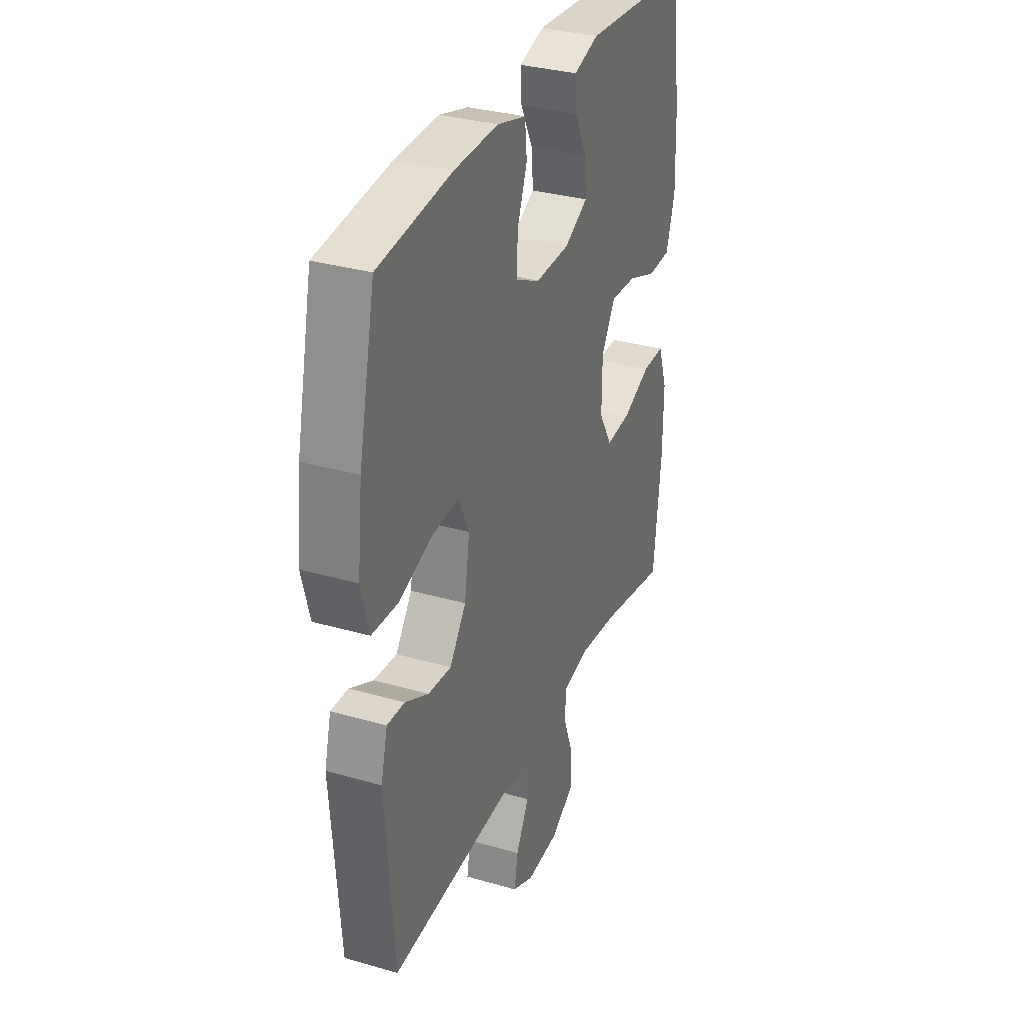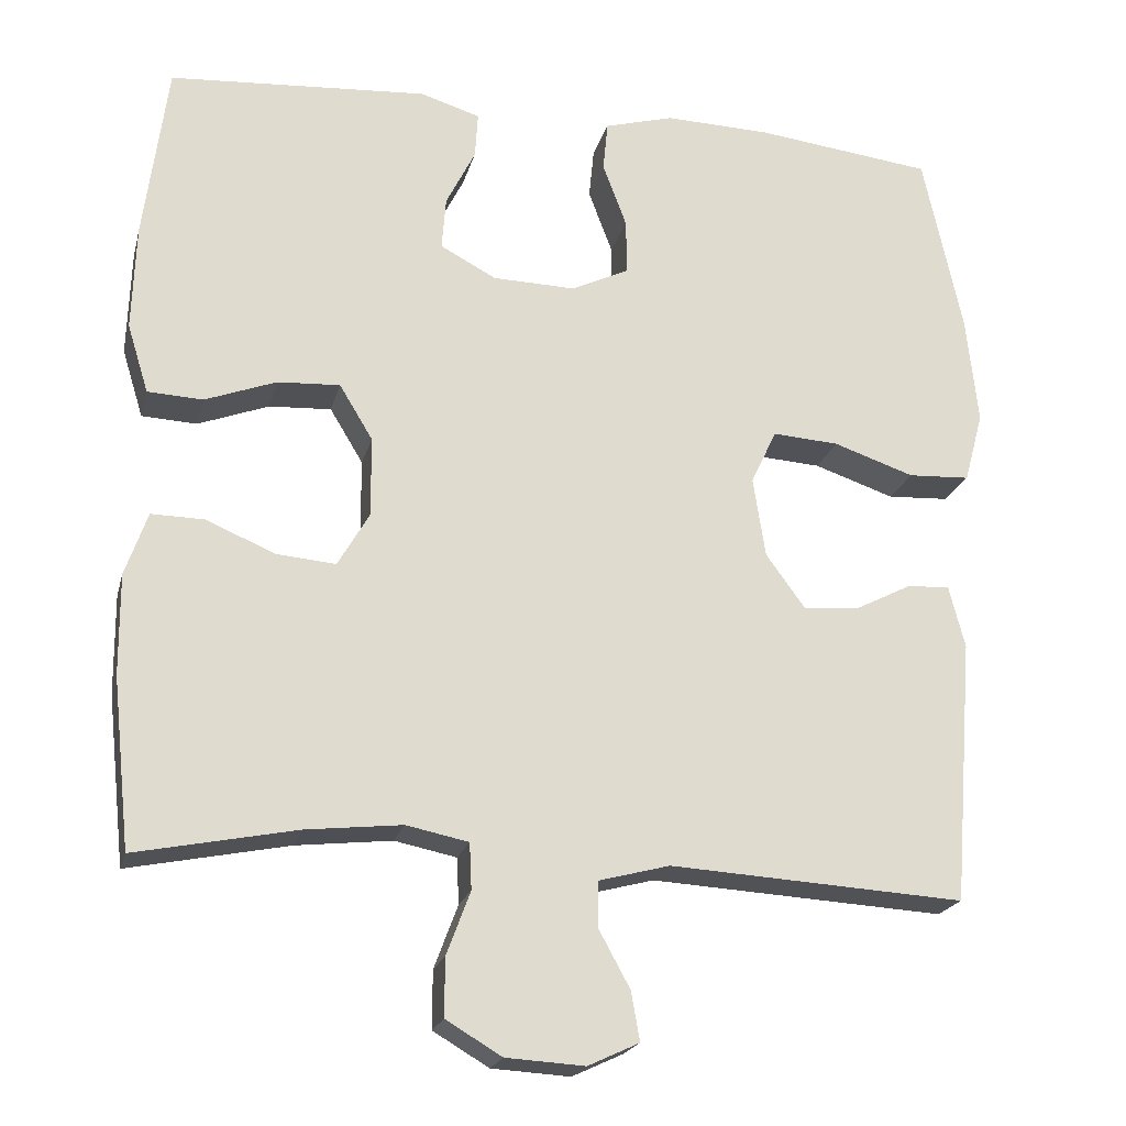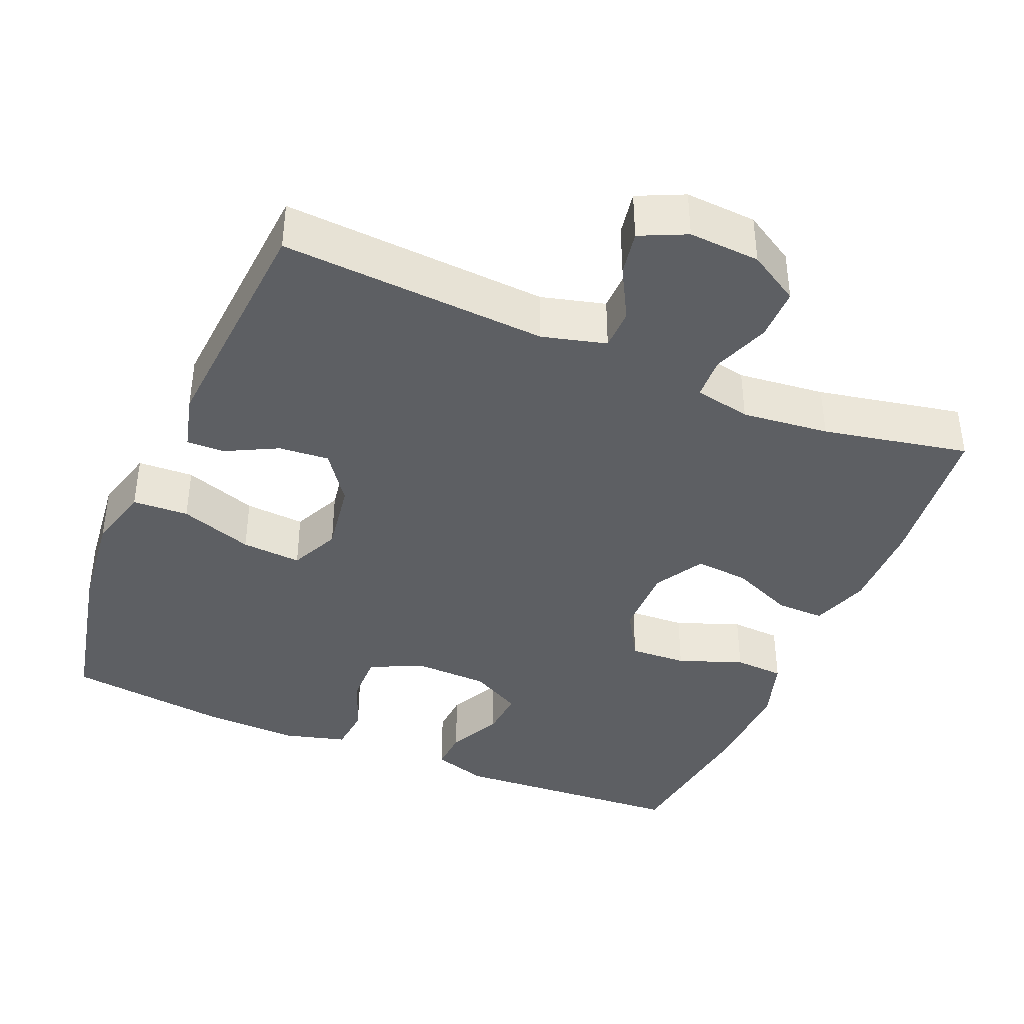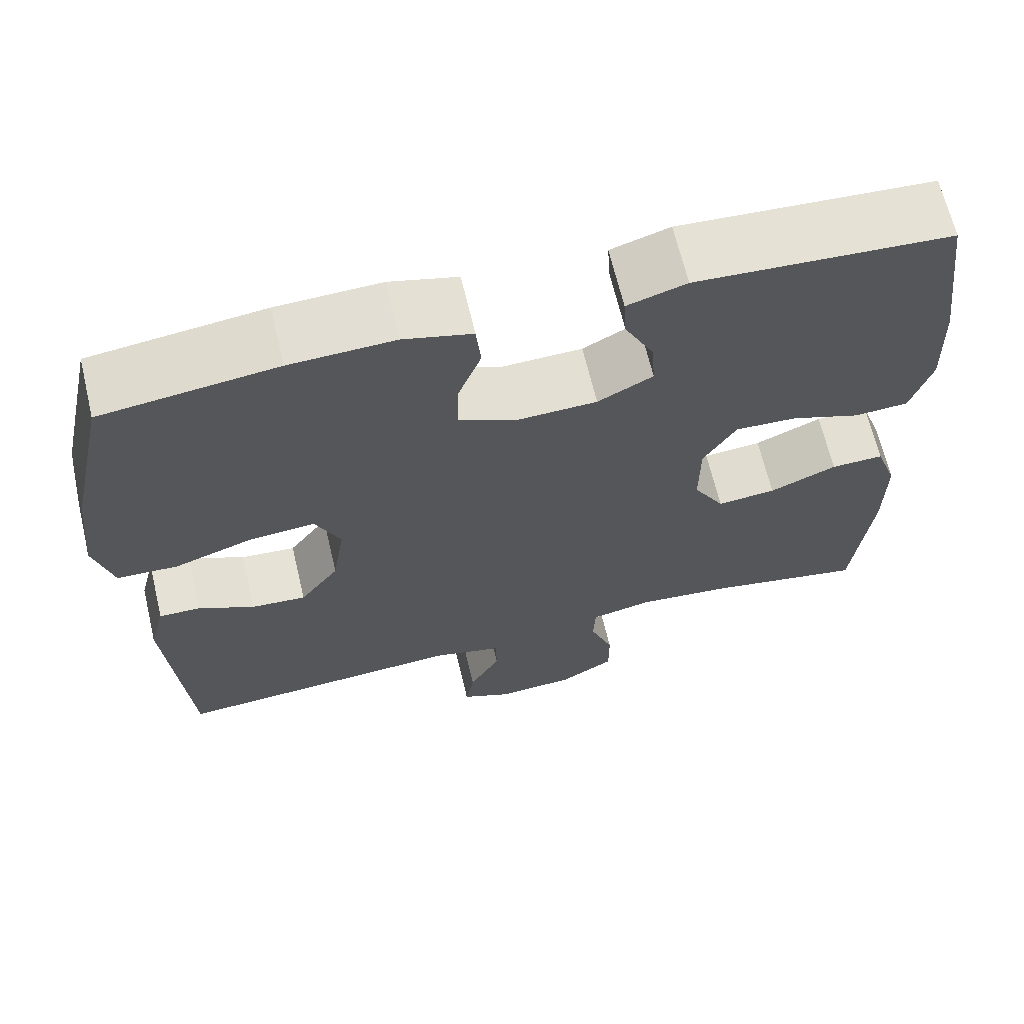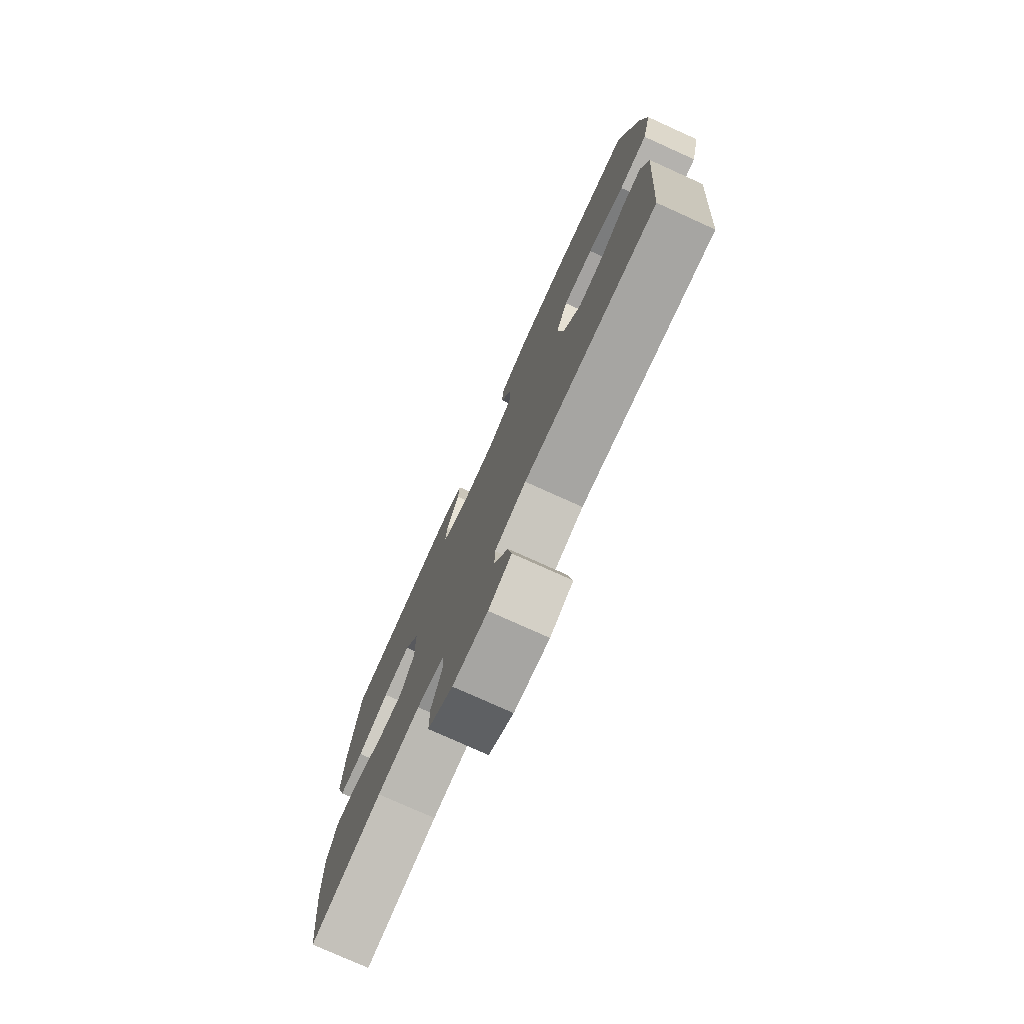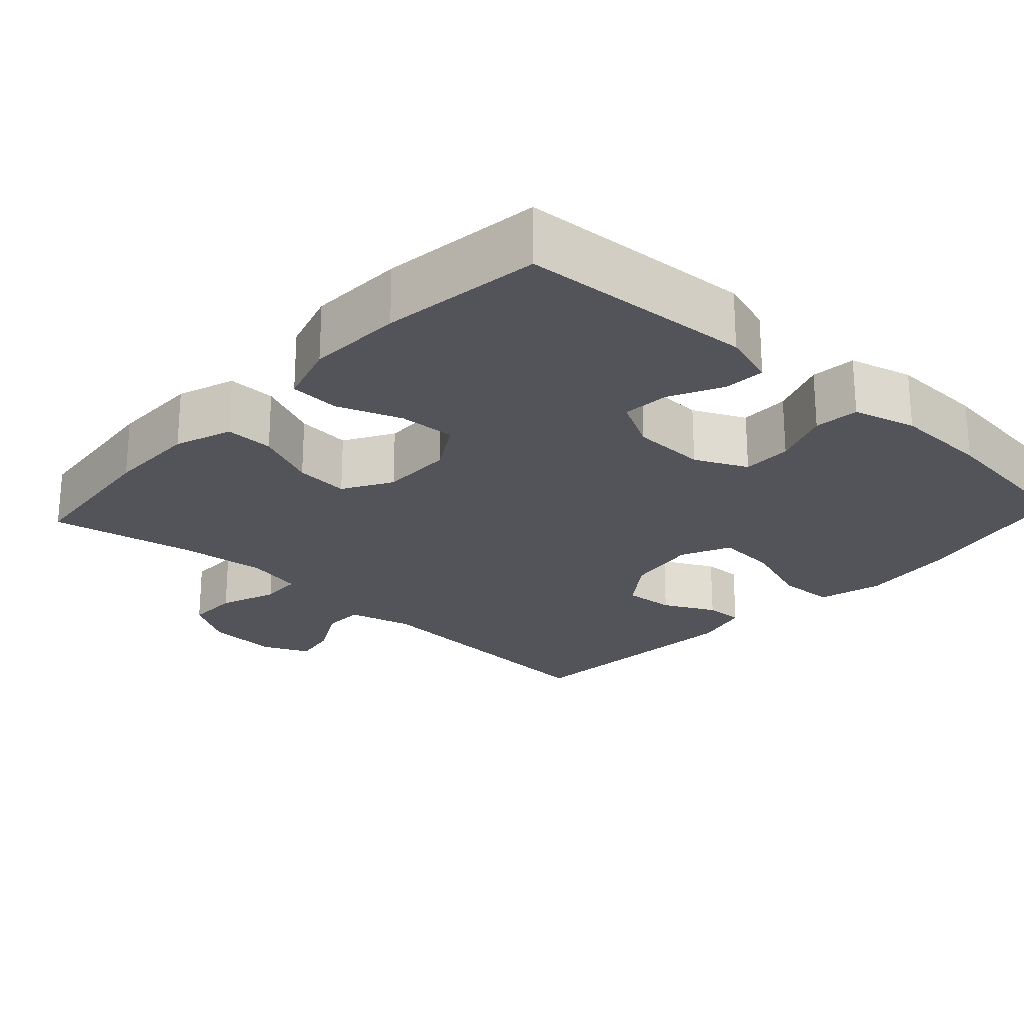
<metadata>
{"format":"obj","ext":"obj","renderer":"f3d","projection":"perspective","resolution":1024,"background":"white","views":[{"elev":32.3,"azim":112.0,"up":"+Z"},{"elev":-20.5,"azim":-13.5,"up":"+Z"},{"elev":-40.3,"azim":157.2,"up":"+Y"},{"elev":66.1,"azim":166.6,"up":"+Z"},{"elev":-77.0,"azim":65.7,"up":"+Z"},{"elev":-23.7,"azim":-42.7,"up":"+Y"}]}
</metadata>
<code>
o path7114
v 0.5189 0.0375 -0.1495
v 0.4992 0.0375 -0.07293
v 0.4471 0.0375 -0.0748
v 0.3768 0.0375 -0.1106
v 0.3078 0.0375 -0.1164
v 0.2589 0.0375 -0.04923
v 0.2439 0.0375 0.04925
v 0.2754 0.0375 0.1163
v 0.3571 0.0375 0.1106
v 0.4569 0.0375 0.07667
v 0.5335 0.0375 0.08048
v 0.5568 0.0375 0.1675
v 0.5423 0.0375 0.3014
v 0.4937 0.0375 0.5255
v 0.2752 0.0375 0.552
v 0.1442 0.0375 0.5562
v 0.05825 0.0375 0.5327
v 0.05233 0.0375 0.4712
v 0.08197 0.0375 0.3923
v 0.08274 0.0375 0.3244
v 0.01143 0.0375 0.2907
v -0.09029 0.0375 0.2937
v -0.1595 0.0375 0.3305
v -0.1544 0.0375 0.3951
v -0.118 0.0375 0.4673
v -0.1145 0.0375 0.5235
v -0.1885 0.0375 0.5465
v -0.5082 0.0375 0.5255
v -0.5374 0.0375 0.3071
v -0.542 0.0375 0.1765
v -0.516 0.0375 0.09177
v -0.4479 0.0375 0.08812
v -0.3598 0.0375 0.1208
v -0.2825 0.0375 0.1249
v -0.2413 0.0375 0.05687
v -0.2407 0.0375 -0.04191
v -0.2798 0.0375 -0.1088
v -0.3533 0.0375 -0.1025
v -0.4374 0.0375 -0.06634
v -0.5036 0.0375 -0.06499
v -0.5312 0.0375 -0.1433
v -0.5304 0.0375 -0.2673
v -0.5082 0.0375 -0.4762
v -0.3089 0.0375 -0.4367
v -0.1899 0.0375 -0.4239
v -0.1132 0.0375 -0.4399
v -0.1106 0.0375 -0.497
v -0.1399 0.0375 -0.5753
v -0.1402 0.0375 -0.6468
v -0.07097 0.0375 -0.6879
v 0.02633 0.0375 -0.6939
v 0.08977 0.0375 -0.6645
v 0.07906 0.0375 -0.6038
v 0.04031 0.0375 -0.5328
v 0.04126 0.0375 -0.4767
v 0.1286 0.0375 -0.4539
v 0.4937 0.0375 -0.4762
v 0.5189 -0.0375 -0.1495
v 0.4992 -0.0375 -0.07293
v 0.4471 -0.0375 -0.0748
v 0.3768 -0.0375 -0.1106
v 0.3078 -0.0375 -0.1164
v 0.2589 -0.0375 -0.04923
v 0.2439 -0.0375 0.04925
v 0.2754 -0.0375 0.1163
v 0.3571 -0.0375 0.1106
v 0.4569 -0.0375 0.07667
v 0.5335 -0.0375 0.08048
v 0.5568 -0.0375 0.1675
v 0.5423 -0.0375 0.3014
v 0.4937 -0.0375 0.5255
v 0.2752 -0.0375 0.552
v 0.1442 -0.0375 0.5562
v 0.05825 -0.0375 0.5327
v 0.05233 -0.0375 0.4712
v 0.08197 -0.0375 0.3923
v 0.08274 -0.0375 0.3244
v 0.01143 -0.0375 0.2907
v -0.09029 -0.0375 0.2937
v -0.1595 -0.0375 0.3305
v -0.1544 -0.0375 0.3951
v -0.118 -0.0375 0.4673
v -0.1145 -0.0375 0.5235
v -0.1885 -0.0375 0.5465
v -0.5082 -0.0375 0.5255
v -0.5374 -0.0375 0.3071
v -0.542 -0.0375 0.1765
v -0.516 -0.0375 0.09177
v -0.4479 -0.0375 0.08812
v -0.3598 -0.0375 0.1208
v -0.2825 -0.0375 0.1249
v -0.2413 -0.0375 0.05687
v -0.2407 -0.0375 -0.04191
v -0.2798 -0.0375 -0.1088
v -0.3533 -0.0375 -0.1025
v -0.4374 -0.0375 -0.06634
v -0.5036 -0.0375 -0.06499
v -0.5312 -0.0375 -0.1433
v -0.5304 -0.0375 -0.2673
v -0.5082 -0.0375 -0.4762
v -0.3089 -0.0375 -0.4367
v -0.1899 -0.0375 -0.4239
v -0.1132 -0.0375 -0.4399
v -0.1106 -0.0375 -0.497
v -0.1399 -0.0375 -0.5753
v -0.1402 -0.0375 -0.6468
v -0.07097 -0.0375 -0.6879
v 0.02633 -0.0375 -0.6939
v 0.08977 -0.0375 -0.6645
v 0.07906 -0.0375 -0.6038
v 0.04031 -0.0375 -0.5328
v 0.04126 -0.0375 -0.4767
v 0.1286 -0.0375 -0.4539
v 0.4937 -0.0375 -0.4762
v -0.07097 0.0375 -0.6879
v 0.02633 0.0375 -0.6939
v 0.08977 0.0375 -0.6645
v 0.08977 0.0375 -0.6645
v -0.1402 0.0375 -0.6468
v 0.07906 0.0375 -0.6038
v -0.1399 0.0375 -0.5753
v 0.04031 0.0375 -0.5328
v -0.1106 0.0375 -0.497
v 0.04126 0.0375 -0.4767
v 0.04126 0.0375 -0.4767
v -0.1132 0.0375 -0.4399
v -0.1132 0.0375 -0.4399
v 0.1286 0.0375 -0.4539
v -0.5082 0.0375 -0.4762
v -0.5082 0.0375 -0.4762
v -0.3089 0.0375 -0.4367
v 0.4937 0.0375 -0.4762
v 0.4937 0.0375 -0.4762
v -0.1899 0.0375 -0.4239
v -0.5304 0.0375 -0.2673
v 0.5189 0.0375 -0.1495
v -0.5312 0.0375 -0.1433
v 0.3768 0.0375 -0.1106
v 0.3078 0.0375 -0.1164
v 0.4992 0.0375 -0.07293
v 0.4992 0.0375 -0.07293
v -0.5036 0.0375 -0.06499
v -0.5036 0.0375 -0.06499
v -0.2798 0.0375 -0.1088
v -0.2798 0.0375 -0.1088
v -0.3533 0.0375 -0.1025
v 0.2589 0.0375 -0.04923
v 0.4471 0.0375 -0.0748
v -0.2407 0.0375 -0.04191
v -0.4374 0.0375 -0.06634
v 0.2439 0.0375 0.04925
v -0.2413 0.0375 0.05687
v 0.2754 0.0375 0.1163
v 0.2754 0.0375 0.1163
v -0.2825 0.0375 0.1249
v -0.2825 0.0375 0.1249
v 0.3571 0.0375 0.1106
v 0.4569 0.0375 0.07667
v 0.5335 0.0375 0.08048
v 0.5335 0.0375 0.08048
v 0.5568 0.0375 0.1675
v -0.516 0.0375 0.09177
v -0.516 0.0375 0.09177
v -0.4479 0.0375 0.08812
v -0.3598 0.0375 0.1208
v -0.542 0.0375 0.1765
v 0.5423 0.0375 0.3014
v -0.5374 0.0375 0.3071
v 0.01143 0.0375 0.2907
v -0.09029 0.0375 0.2937
v 0.08274 0.0375 0.3244
v 0.08274 0.0375 0.3244
v -0.1595 0.0375 0.3305
v -0.1595 0.0375 0.3305
v 0.08197 0.0375 0.3923
v -0.1544 0.0375 0.3951
v 0.05233 0.0375 0.4712
v -0.118 0.0375 0.4673
v -0.5082 0.0375 0.5255
v -0.5082 0.0375 0.5255
v -0.1145 0.0375 0.5235
v -0.1145 0.0375 0.5235
v 0.05825 0.0375 0.5327
v 0.05825 0.0375 0.5327
v 0.4937 0.0375 0.5255
v 0.4937 0.0375 0.5255
v -0.1885 0.0375 0.5465
v 0.1442 0.0375 0.5562
v 0.2752 0.0375 0.552
v -0.07097 -0.0375 -0.6879
v 0.02633 -0.0375 -0.6939
v 0.08977 -0.0375 -0.6645
v 0.08977 -0.0375 -0.6645
v -0.1402 -0.0375 -0.6468
v 0.07906 -0.0375 -0.6038
v -0.1399 -0.0375 -0.5753
v 0.04031 -0.0375 -0.5328
v -0.1106 -0.0375 -0.497
v 0.04126 -0.0375 -0.4767
v 0.04126 -0.0375 -0.4767
v -0.1132 -0.0375 -0.4399
v -0.1132 -0.0375 -0.4399
v 0.1286 -0.0375 -0.4539
v -0.5082 -0.0375 -0.4762
v -0.5082 -0.0375 -0.4762
v -0.3089 -0.0375 -0.4367
v 0.4937 -0.0375 -0.4762
v 0.4937 -0.0375 -0.4762
v -0.1899 -0.0375 -0.4239
v -0.5304 -0.0375 -0.2673
v 0.5189 -0.0375 -0.1495
v -0.5312 -0.0375 -0.1433
v 0.3768 -0.0375 -0.1106
v 0.3078 -0.0375 -0.1164
v 0.4992 -0.0375 -0.07293
v 0.4992 -0.0375 -0.07293
v -0.5036 -0.0375 -0.06499
v -0.5036 -0.0375 -0.06499
v -0.2798 -0.0375 -0.1088
v -0.2798 -0.0375 -0.1088
v -0.3533 -0.0375 -0.1025
v 0.2589 -0.0375 -0.04923
v 0.4471 -0.0375 -0.0748
v -0.2407 -0.0375 -0.04191
v -0.4374 -0.0375 -0.06634
v 0.2439 -0.0375 0.04925
v -0.2413 -0.0375 0.05687
v 0.2754 -0.0375 0.1163
v 0.2754 -0.0375 0.1163
v -0.2825 -0.0375 0.1249
v -0.2825 -0.0375 0.1249
v 0.3571 -0.0375 0.1106
v 0.4569 -0.0375 0.07667
v 0.5335 -0.0375 0.08048
v 0.5335 -0.0375 0.08048
v 0.5568 -0.0375 0.1675
v -0.516 -0.0375 0.09177
v -0.516 -0.0375 0.09177
v -0.4479 -0.0375 0.08812
v -0.3598 -0.0375 0.1208
v -0.542 -0.0375 0.1765
v 0.5423 -0.0375 0.3014
v -0.5374 -0.0375 0.3071
v 0.01143 -0.0375 0.2907
v -0.09029 -0.0375 0.2937
v 0.08274 -0.0375 0.3244
v 0.08274 -0.0375 0.3244
v -0.1595 -0.0375 0.3305
v -0.1595 -0.0375 0.3305
v 0.08197 -0.0375 0.3923
v -0.1544 -0.0375 0.3951
v 0.05233 -0.0375 0.4712
v -0.118 -0.0375 0.4673
v -0.5082 -0.0375 0.5255
v -0.5082 -0.0375 0.5255
v -0.1145 -0.0375 0.5235
v -0.1145 -0.0375 0.5235
v 0.05825 -0.0375 0.5327
v 0.05825 -0.0375 0.5327
v 0.4937 -0.0375 0.5255
v 0.4937 -0.0375 0.5255
v -0.1885 -0.0375 0.5465
v 0.1442 -0.0375 0.5562
v 0.2752 -0.0375 0.552
f 226 224 222
f 226 227 224
f 244 228 246
f 197 191 195
f 211 213 207
f 264 263 250
f 209 219 206
f 234 236 233
f 199 198 197
f 240 248 243
f 195 191 192
f 191 197 190
f 241 240 243
f 213 214 207
f 230 248 240
f 203 222 201
f 206 210 204
f 201 224 219
f 264 228 242
f 239 241 237
f 222 224 201
f 232 242 228
f 190 196 194
f 233 236 232
f 252 263 258
f 213 211 223
f 230 245 248
f 228 244 226
f 246 228 264
f 244 245 227
f 248 251 243
f 207 214 203
f 203 214 222
f 201 219 209
f 190 197 196
f 260 264 242
f 236 242 232
f 250 263 252
f 250 246 264
f 262 253 256
f 226 244 227
f 203 201 199
f 215 223 211
f 198 199 201
f 206 221 210
f 197 198 196
f 227 245 230
f 240 241 239
f 243 251 254
f 254 251 262
f 212 221 225
f 251 253 262
f 212 225 217
f 206 219 221
f 210 221 212
f 50 51 108 107
f 51 118 193 108
f 49 50 107 106
f 52 53 110 109
f 48 49 106 105
f 53 54 111 110
f 47 48 105 104
f 54 125 200 111
f 127 47 104 202
f 55 56 113 112
f 130 44 101 205
f 56 133 208 113
f 45 46 103 102
f 44 45 102 101
f 42 43 100 99
f 57 1 58 114
f 41 42 99 98
f 4 5 62 61
f 1 141 216 58
f 143 41 98 218
f 145 38 95 220
f 5 6 63 62
f 3 4 61 60
f 2 3 60 59
f 36 37 94 93
f 39 40 97 96
f 38 39 96 95
f 6 7 64 63
f 35 36 93 92
f 7 154 229 64
f 156 35 92 231
f 9 10 67 66
f 10 160 235 67
f 11 12 69 68
f 163 32 89 238
f 32 33 90 89
f 30 31 88 87
f 8 9 66 65
f 33 34 91 90
f 12 13 70 69
f 29 30 87 86
f 21 22 79 78
f 172 21 78 247
f 22 174 249 79
f 19 20 77 76
f 23 24 81 80
f 18 19 76 75
f 24 25 82 81
f 180 29 86 255
f 25 182 257 82
f 184 18 75 259
f 13 186 261 70
f 26 27 84 83
f 16 17 74 73
f 27 28 85 84
f 15 16 73 72
f 14 15 72 71
f 151 147 149
f 151 149 152
f 169 171 153
f 122 120 116
f 136 132 138
f 189 175 188
f 134 131 144
f 159 158 161
f 124 122 123
f 165 168 173
f 120 117 116
f 116 115 122
f 166 168 165
f 138 132 139
f 155 165 173
f 128 126 147
f 131 129 135
f 126 144 149
f 189 167 153
f 164 162 166
f 147 126 149
f 157 153 167
f 115 119 121
f 158 157 161
f 177 183 188
f 138 148 136
f 155 173 170
f 153 151 169
f 171 189 153
f 169 152 170
f 173 168 176
f 132 128 139
f 128 147 139
f 126 134 144
f 115 121 122
f 185 167 189
f 161 157 167
f 175 177 188
f 175 189 171
f 187 181 178
f 151 152 169
f 128 124 126
f 140 136 148
f 123 126 124
f 131 135 146
f 122 121 123
f 152 155 170
f 165 164 166
f 168 179 176
f 179 187 176
f 137 150 146
f 176 187 178
f 137 142 150
f 131 146 144
f 135 137 146

</code>
